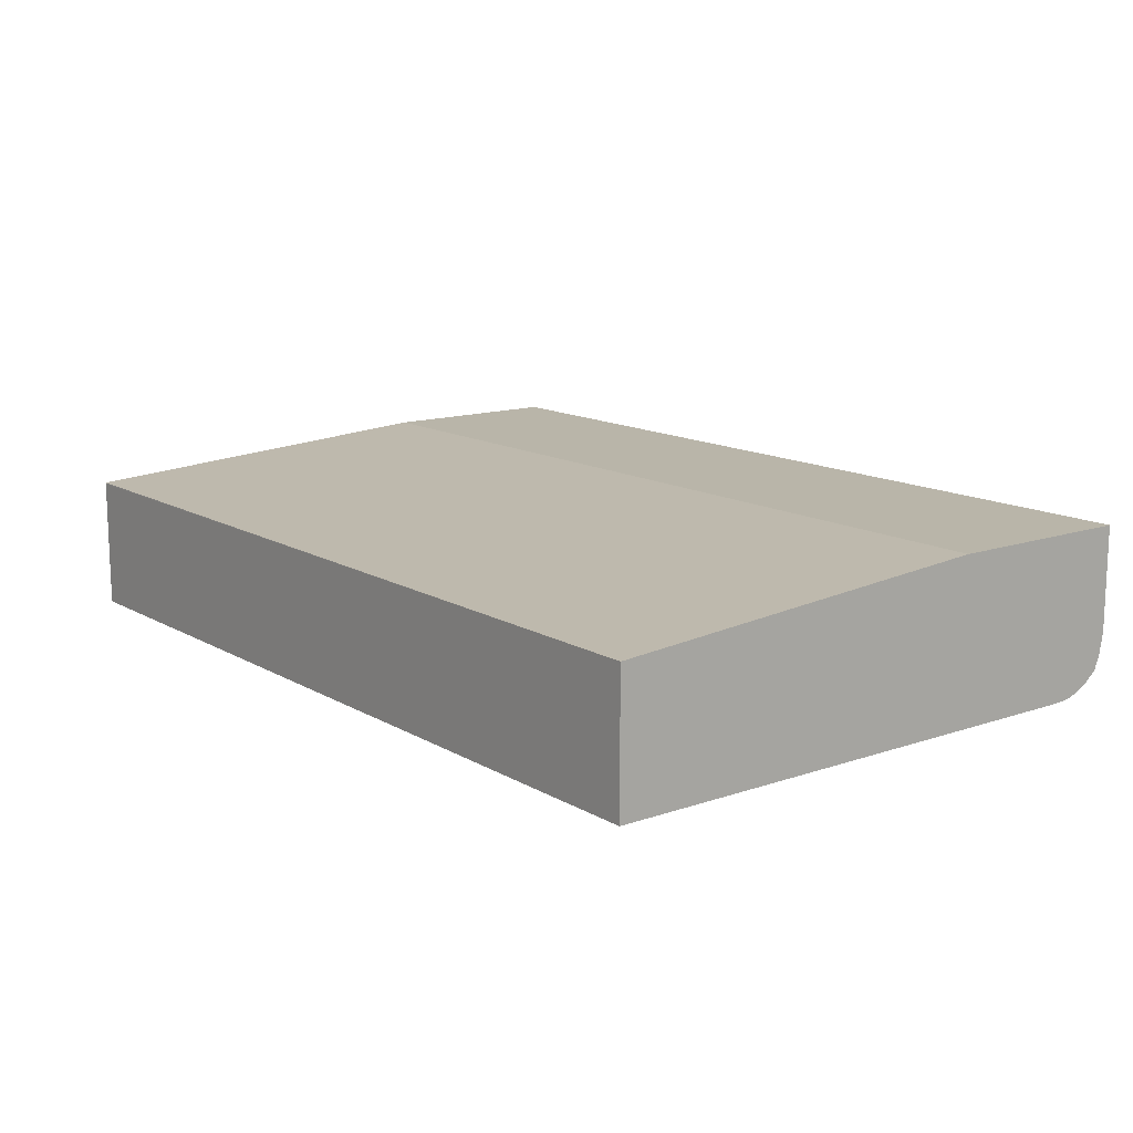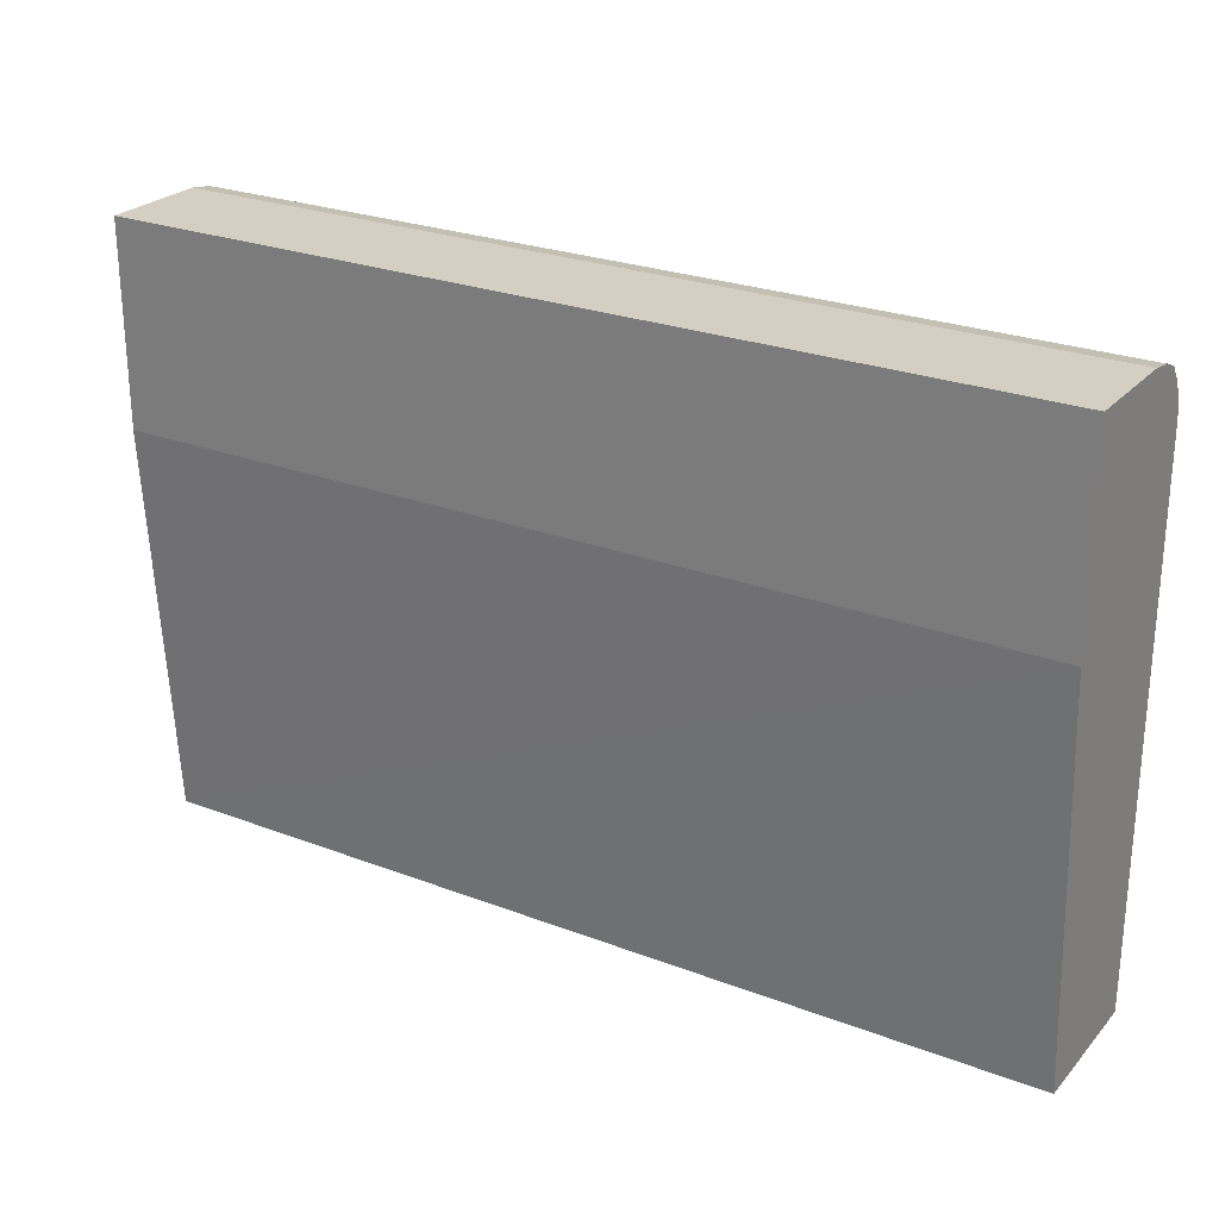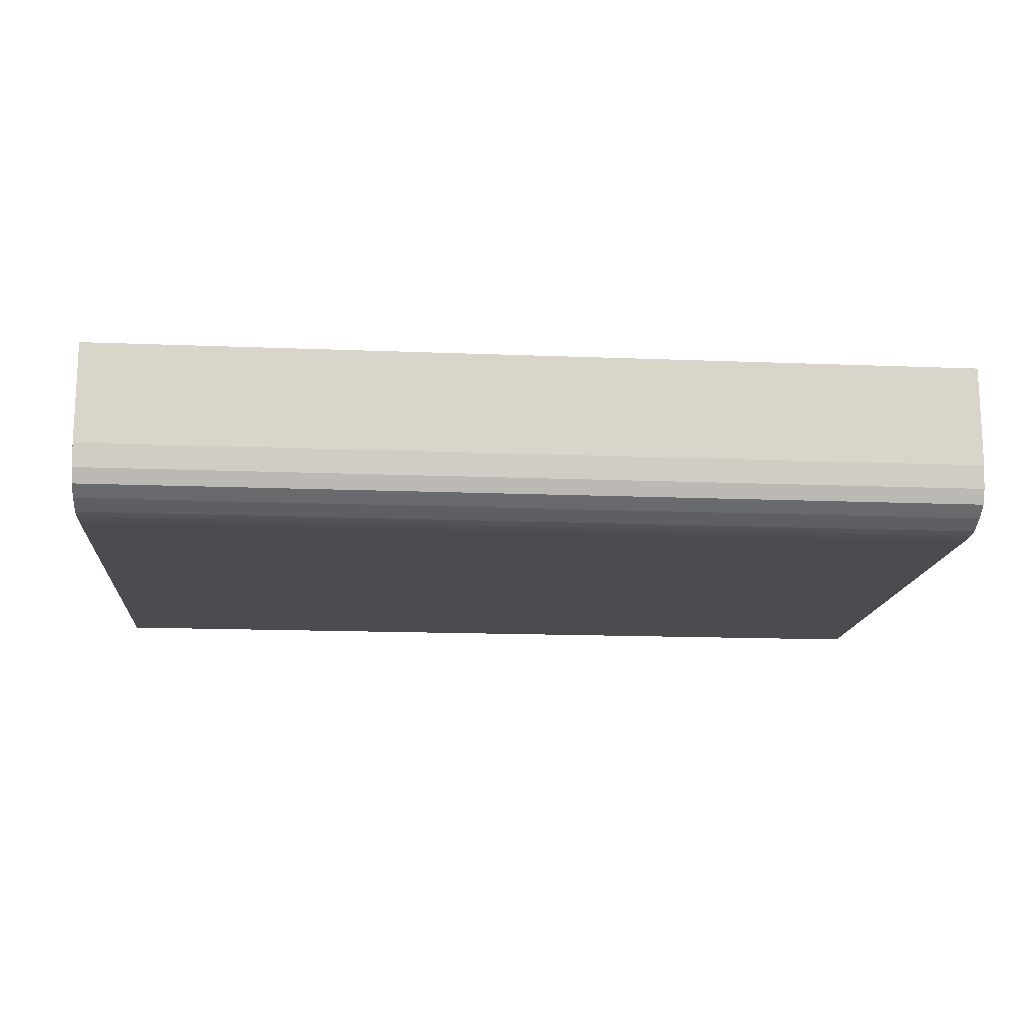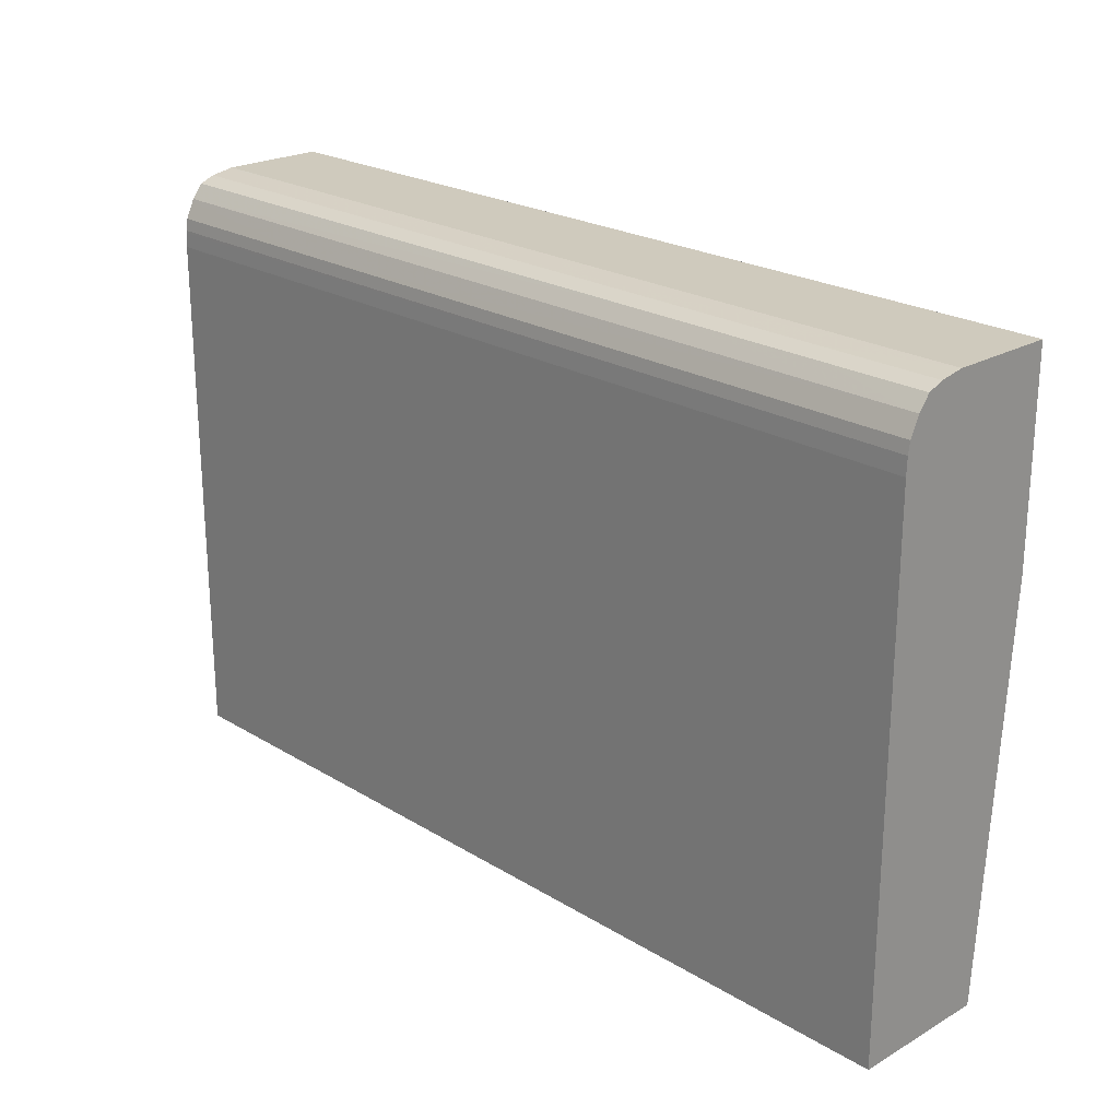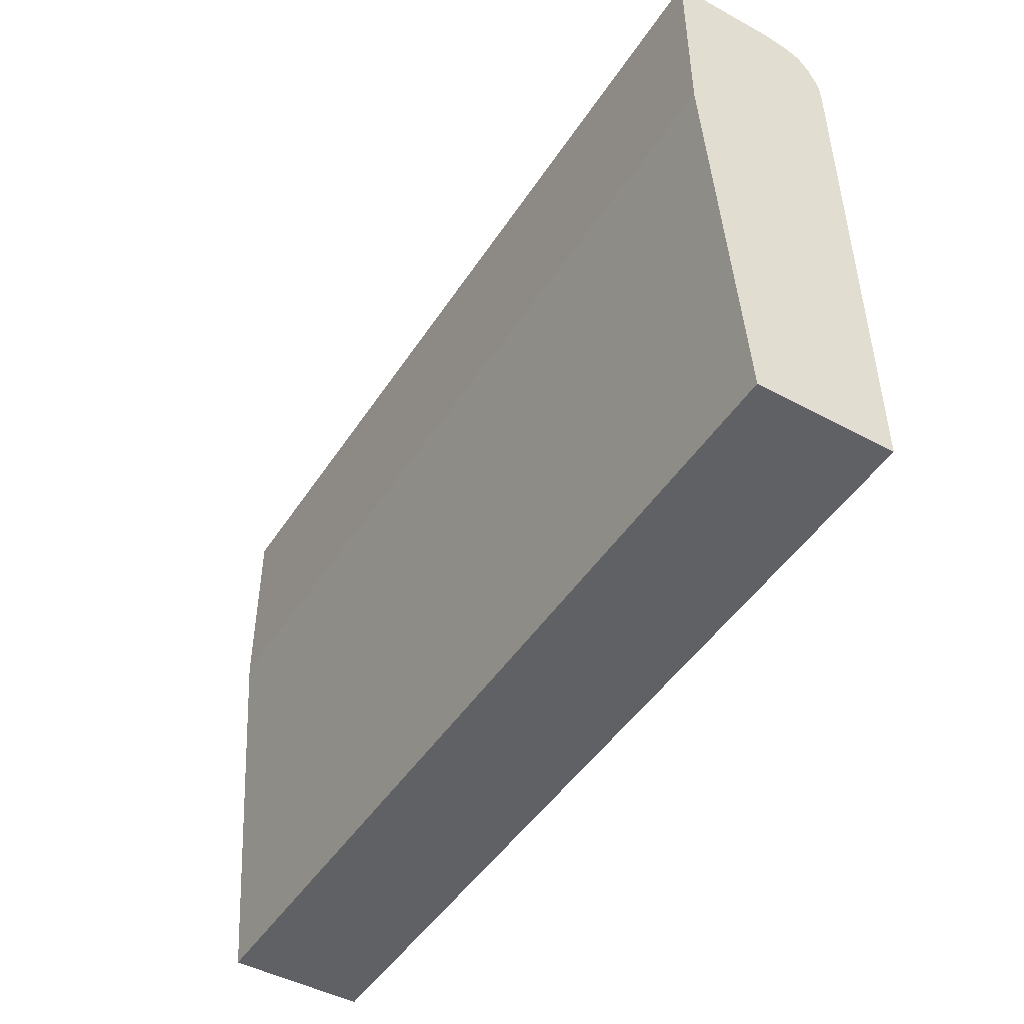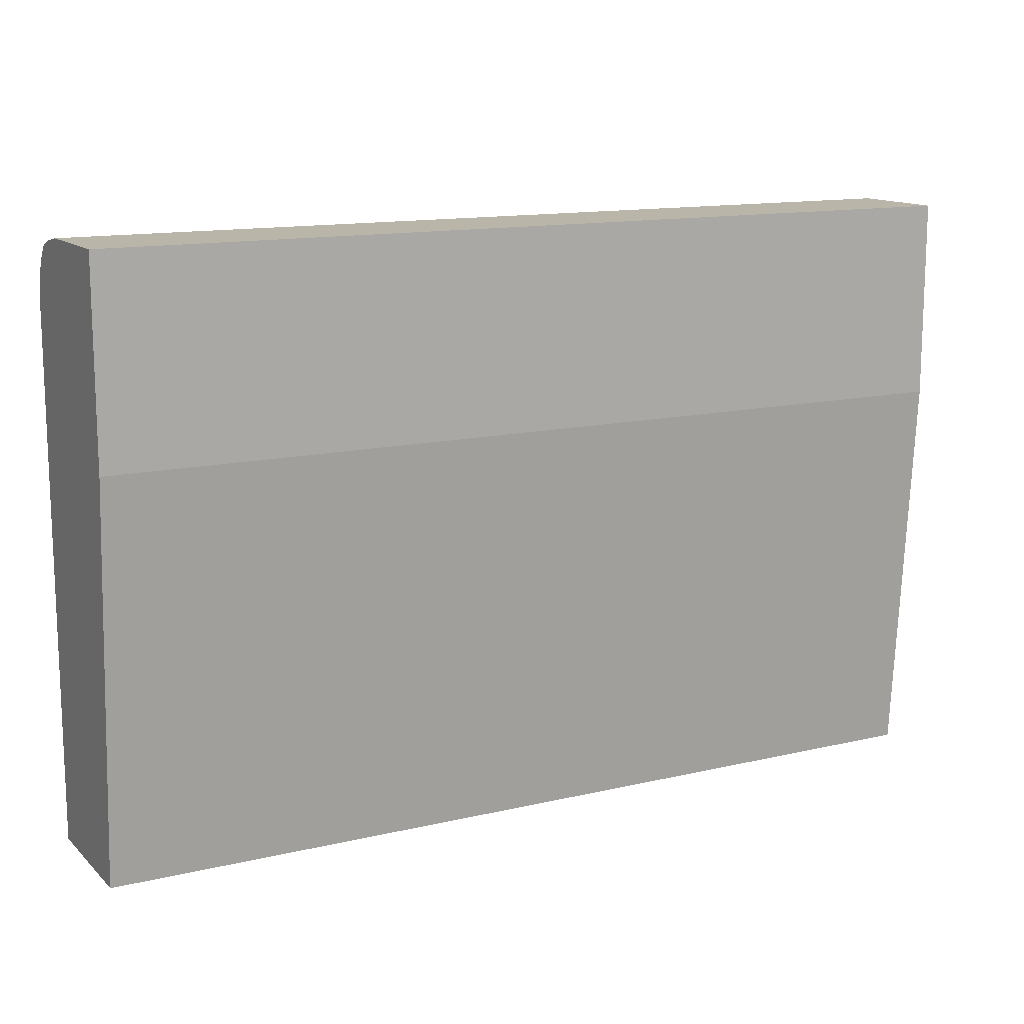
<metadata>
{"format":"obj","ext":"obj","renderer":"f3d","projection":"perspective","resolution":1024,"background":"white","views":[{"elev":13.4,"azim":52.2,"up":"+Z"},{"elev":25.5,"azim":31.5,"up":"+Y"},{"elev":-15.2,"azim":175.1,"up":"+Z"},{"elev":22.9,"azim":-134.1,"up":"+Y"},{"elev":-47.1,"azim":58.5,"up":"+Y"},{"elev":13.4,"azim":-28.0,"up":"+Y"}]}
</metadata>
<code>
v -0.2588 0.3548 -0.1406
v -0.2588 0.3548 -0.1672
v -0.2588 0.3037 -0.1406
v -0.05718 0.3548 -0.1406
v -0.2269 0.3538 -0.1733
v -0.2588 0.3538 -0.1733
v -0.05718 0.3548 -0.1672
v -0.1239 0.3538 -0.1733
v -0.2588 0.2014 -0.1477
v -0.2588 0.3037 -0.1406
v -0.02595 0.3548 -0.1406
v -0.1845 0.3522 -0.1771
v -0.2588 0.3527 -0.1761
v -0.02595 0.3522 -0.1771
v -0.02595 0.3548 -0.1672
v -0.02595 0.3546 -0.1681
v -0.02595 0.3538 -0.1733
v -0.2588 0.2014 -0.1612
v -0.2572 0.2014 -0.148
v -0.02595 0.2014 -0.148
v -0.02595 0.3037 -0.1406
v -0.1905 0.3487 -0.1798
v -0.2572 0.3487 -0.1798
v -0.233 0.3522 -0.1771
v -0.02595 0.3517 -0.1775
v -0.02595 0.3487 -0.1798
v -0.1239 0.3487 -0.1798
v -0.2588 0.3522 -0.1771
v -0.2588 0.2014 -0.1827
v -0.02595 0.2014 -0.1827
v -0.02595 0.348 -0.1801
v -0.2572 0.3439 -0.1821
v -0.2588 0.3487 -0.1798
v -0.07535 0.3439 -0.1821
v -0.142 0.3439 -0.1821
v -0.2588 0.3366 -0.1827
v -0.02595 0.3366 -0.1827
v -0.02595 0.3439 -0.1821
v -0.2588 0.3417 -0.1824
v -0.2588 0.3439 -0.1821
v -0.03899 0.3409 -0.1826
v -0.02595 0.3434 -0.1822
v -0.2588 0.3409 -0.1826
v -0.02595 0.3402 -0.1826
v -0.2208 0.3409 -0.1826
v -0.02595 0.3409 -0.1826
f 1 2 6
f 1 6 13
f 1 13 28
f 1 28 33
f 1 33 40
f 1 40 39
f 1 39 43
f 1 43 36
f 1 36 29
f 1 29 18
f 1 18 9
f 1 9 3
f 1 3 10
f 1 10 21
f 1 21 11
f 1 11 4
f 1 4 7
f 1 7 2
f 2 5 6
f 2 7 8
f 2 8 5
f 3 9 10
f 4 11 15
f 4 15 7
f 5 12 13
f 5 13 6
f 5 8 14
f 5 14 12
f 7 15 16
f 7 16 17
f 7 17 8
f 8 17 14
f 9 18 19
f 9 19 20
f 9 20 21
f 9 21 10
f 11 21 20
f 11 20 30
f 11 30 37
f 11 37 44
f 11 44 46
f 11 46 42
f 11 42 38
f 11 38 31
f 11 31 26
f 11 26 25
f 11 25 14
f 11 14 17
f 11 17 16
f 11 16 15
f 12 22 23
f 12 23 24
f 12 24 13
f 12 14 25
f 12 25 26
f 12 26 27
f 12 27 22
f 13 24 28
f 18 29 30
f 18 30 20
f 18 20 19
f 22 27 31
f 22 31 23
f 23 32 40
f 23 40 33
f 23 33 28
f 23 28 24
f 23 31 34
f 23 34 35
f 23 35 32
f 26 31 27
f 29 36 37
f 29 37 30
f 31 38 34
f 32 39 40
f 32 35 41
f 32 41 39
f 34 38 35
f 35 38 42
f 35 42 41
f 36 43 45
f 36 45 37
f 37 45 44
f 39 45 43
f 39 41 45
f 41 42 46
f 41 46 44
f 41 44 45

</code>
